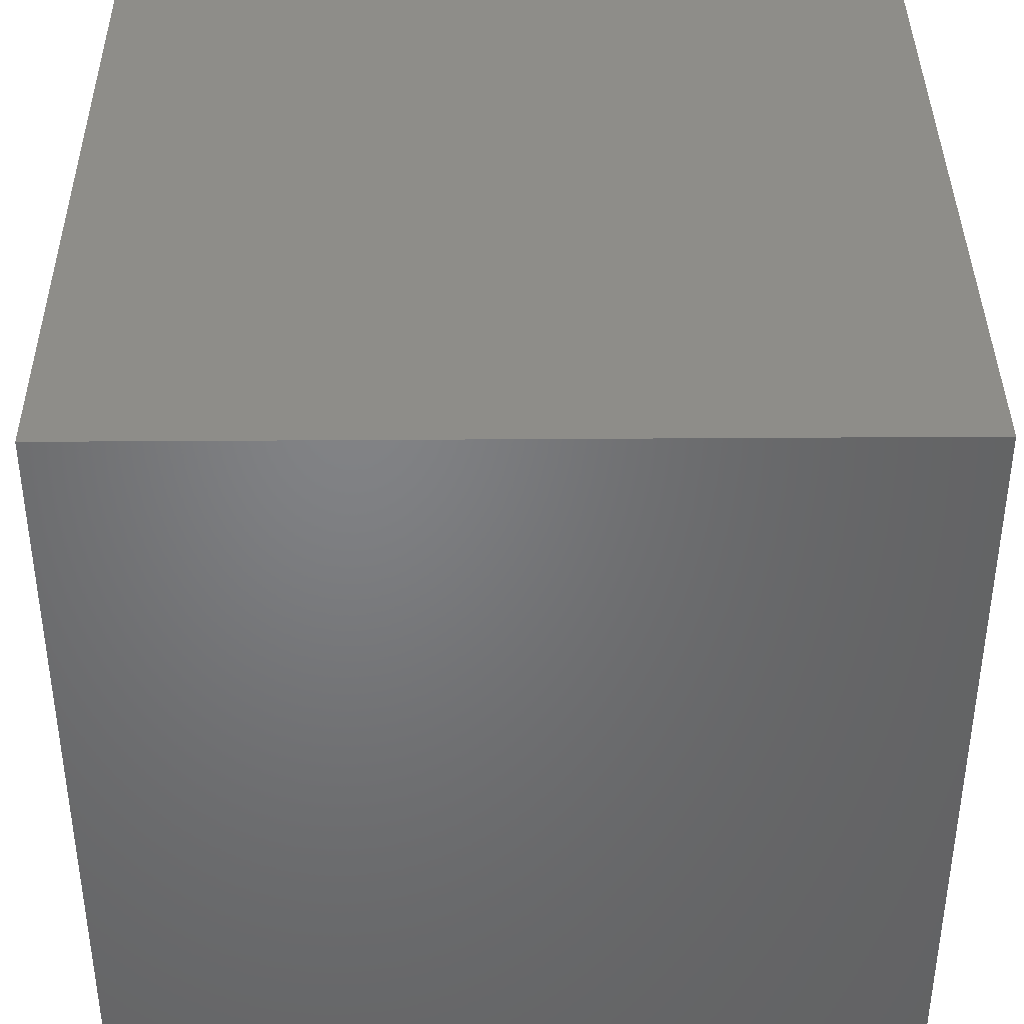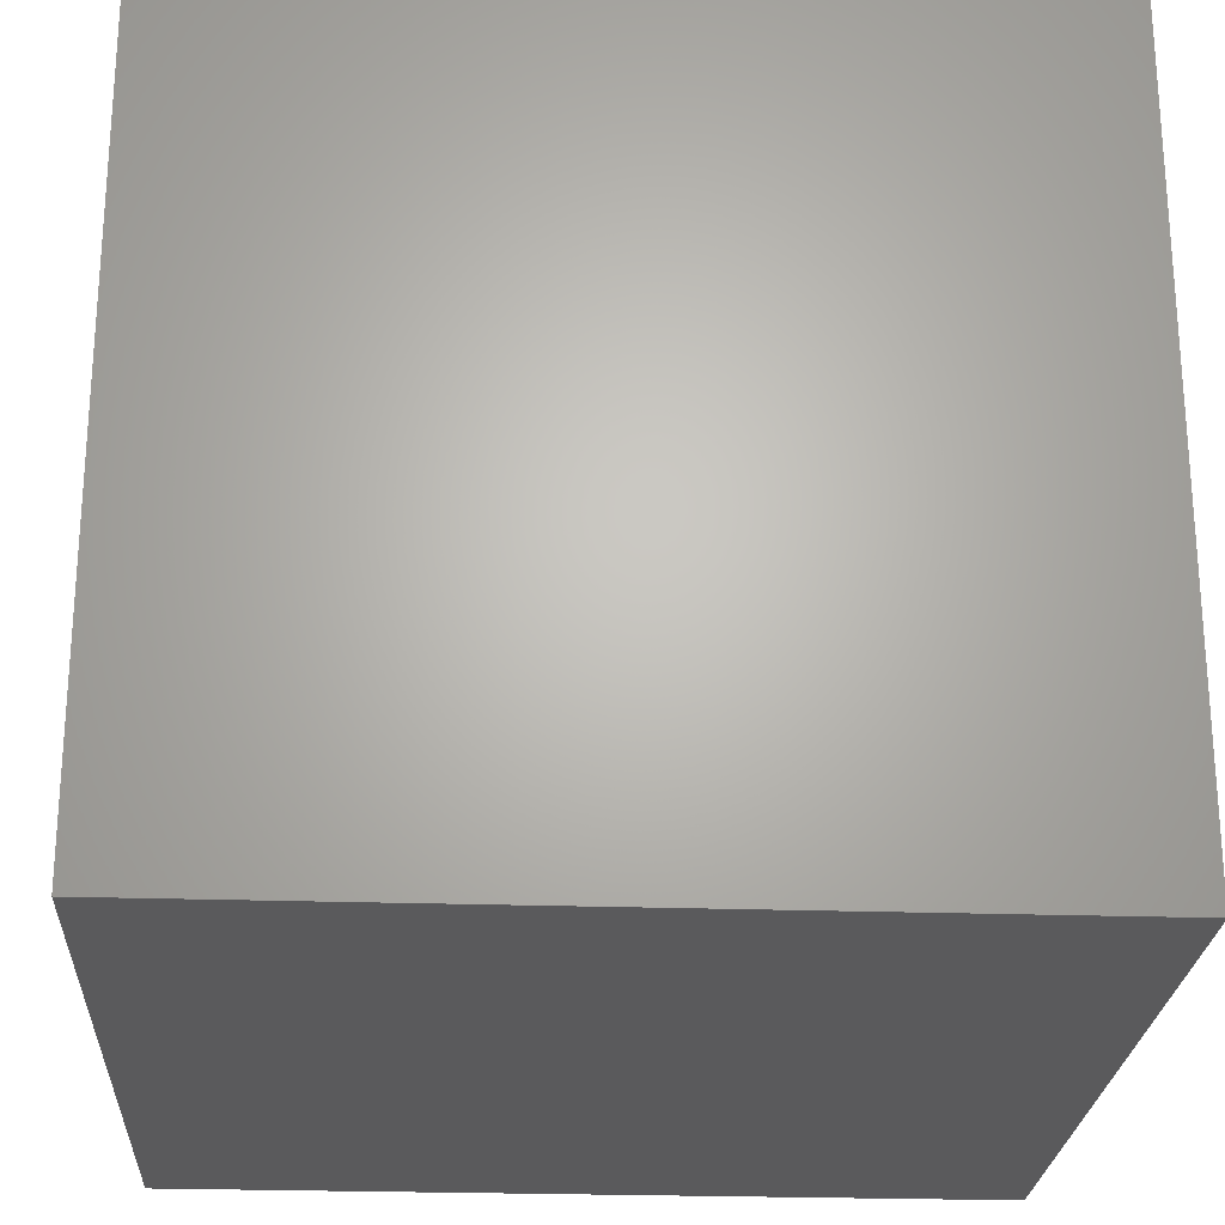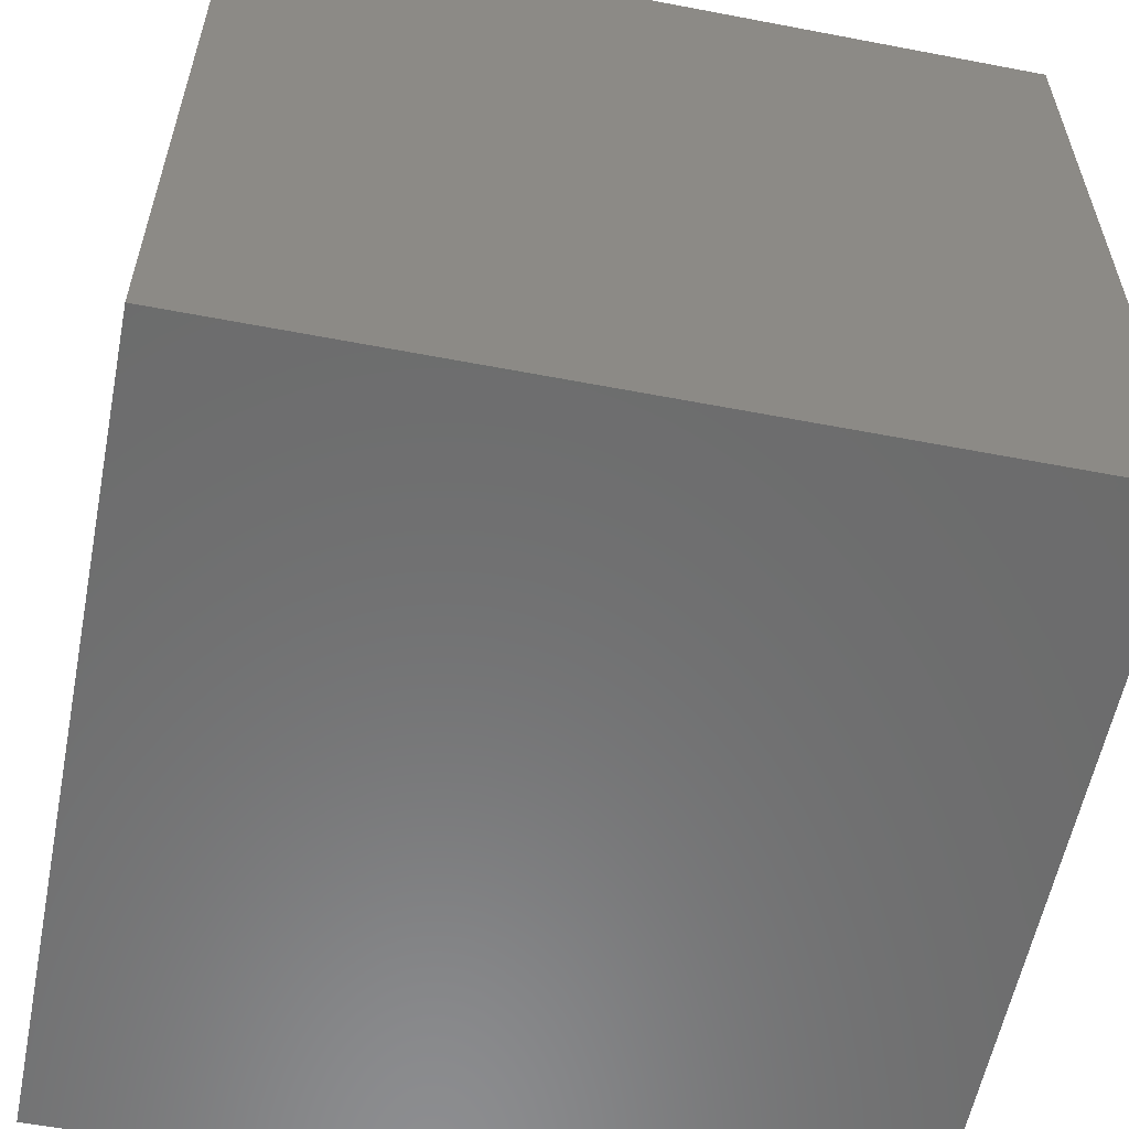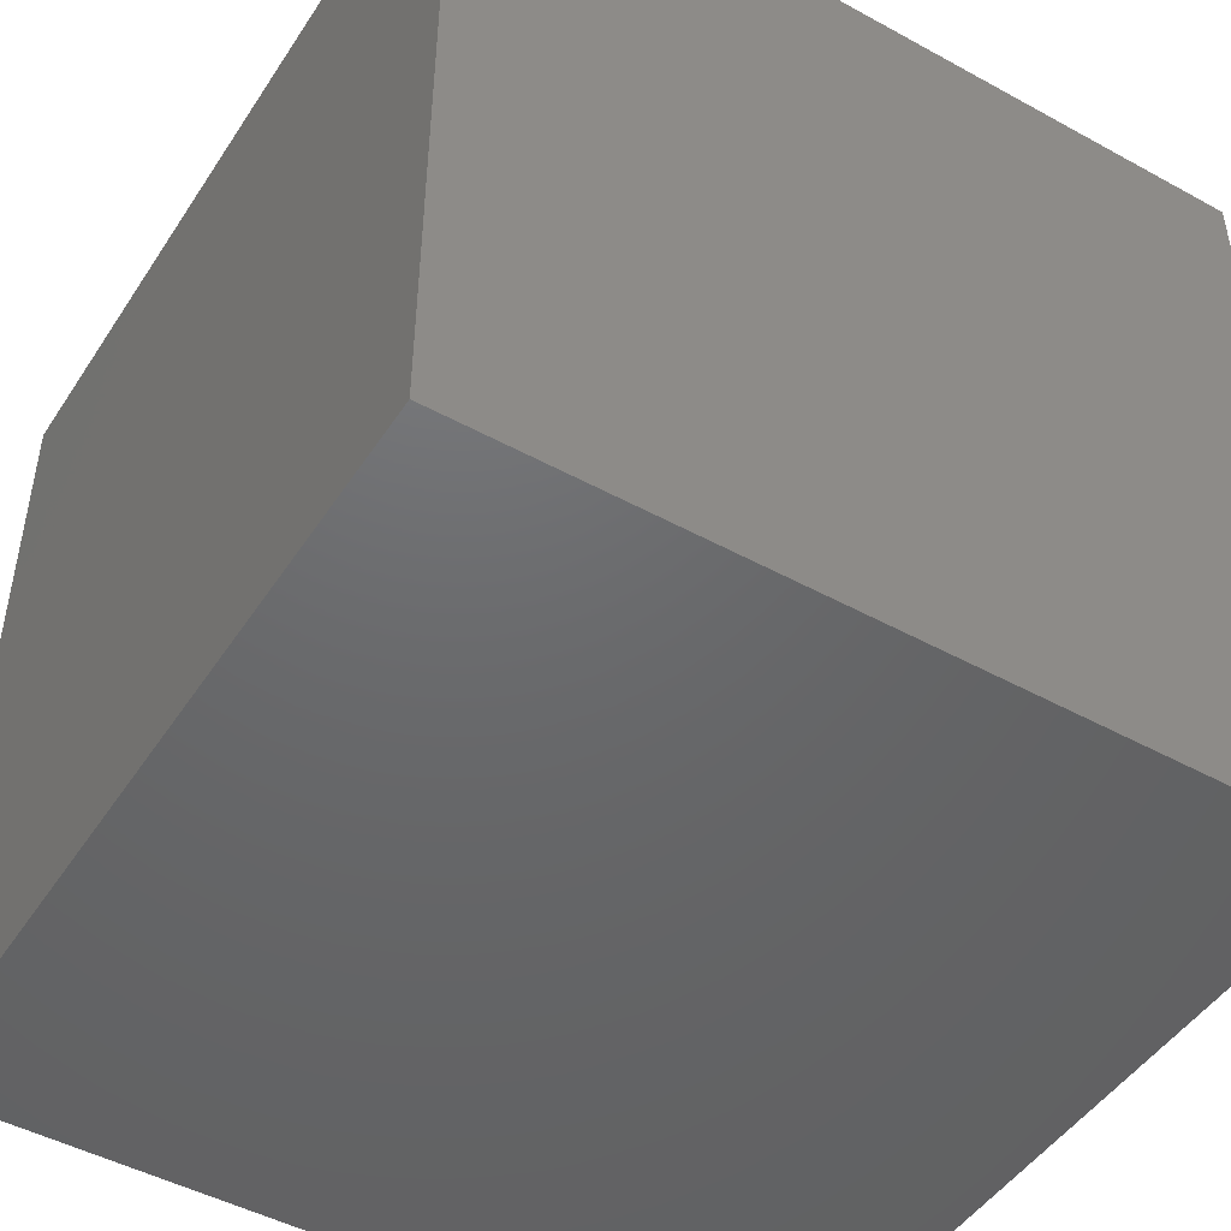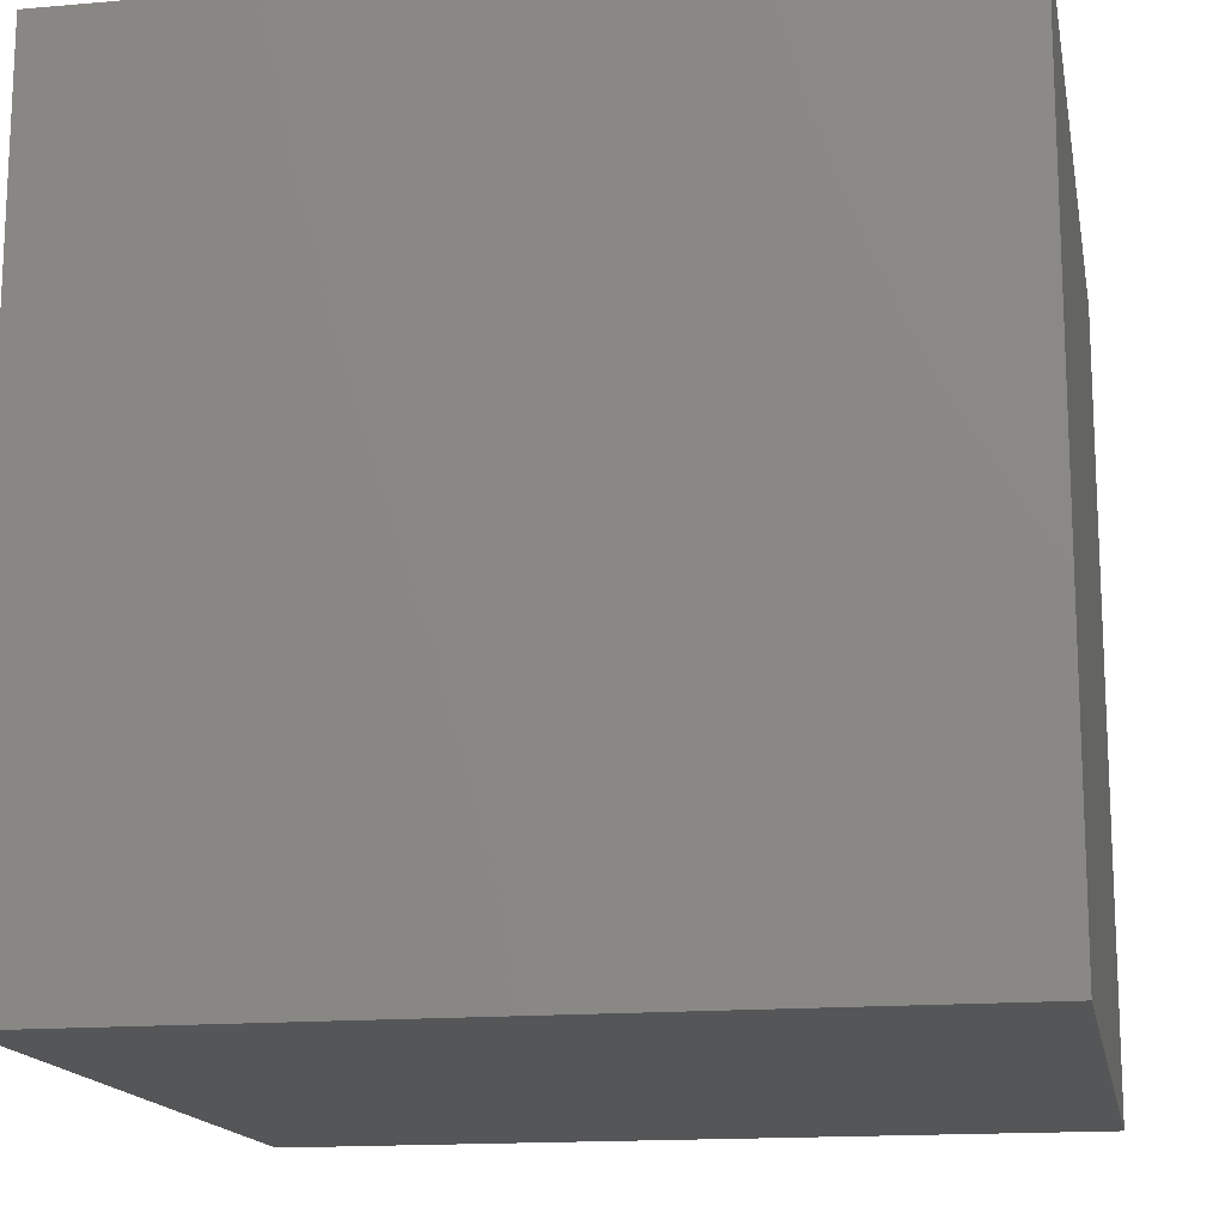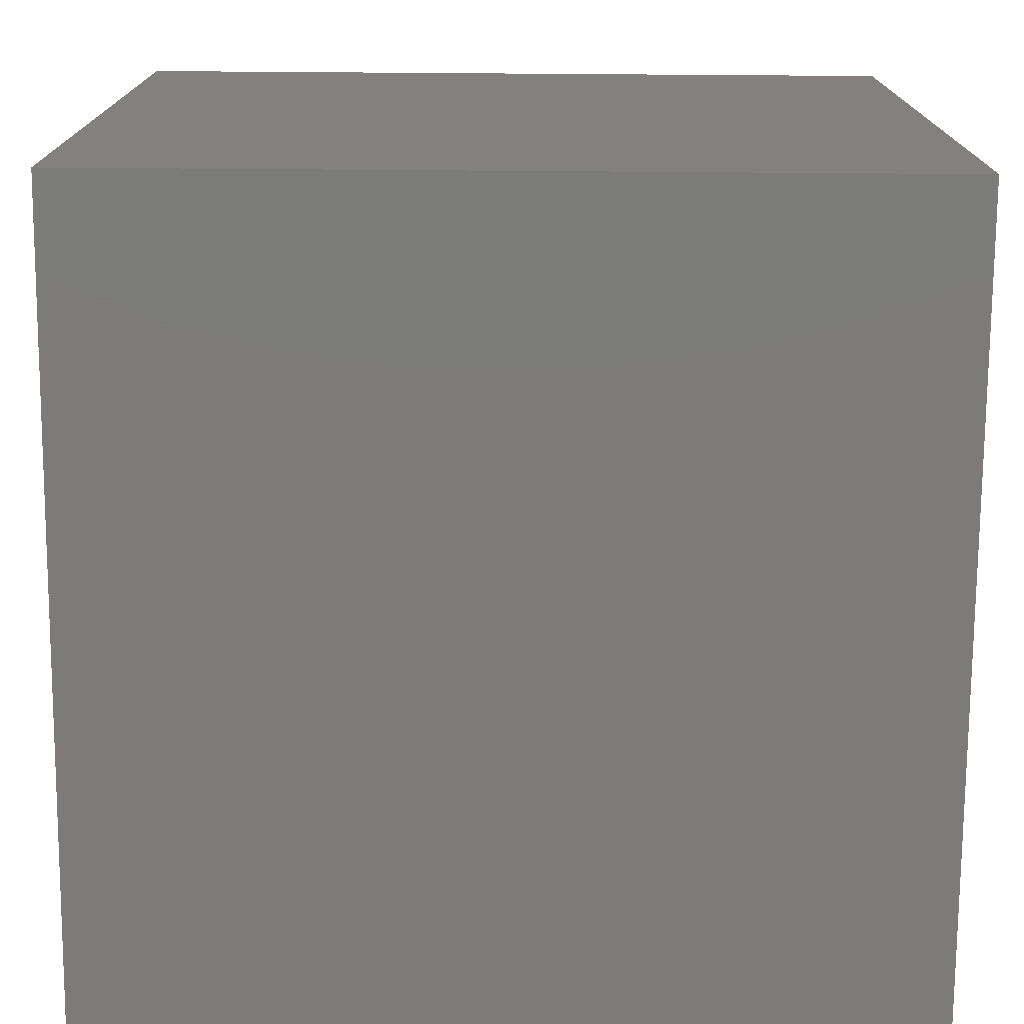
<metadata>
{"format":"stl","ext":"stl","renderer":"f3d","projection":"perspective","resolution":1024,"background":"white","views":[{"elev":39.1,"azim":89.5,"up":"+Y"},{"elev":-24.3,"azim":-93.2,"up":"+Z"},{"elev":-58.1,"azim":78.8,"up":"+Z"},{"elev":-47.6,"azim":-121.7,"up":"+Y"},{"elev":-15.6,"azim":-169.6,"up":"+Z"},{"elev":-74.9,"azim":-0.4,"up":"+Y"}]}
</metadata>
<code>
# stl→obj: 8 verts, 12 faces
v -1 4 0
v -2 4 0
v -1 3 0
v -2 3 0
v -1 3 -1
v -2 3 -1
v -1 4 -1
v -2 4 -1
f 1 2 3
f 3 2 4
f 5 6 7
f 7 6 8
f 4 6 3
f 3 6 5
f 2 8 4
f 4 8 6
f 1 7 2
f 2 7 8
f 3 5 1
f 1 5 7

</code>
